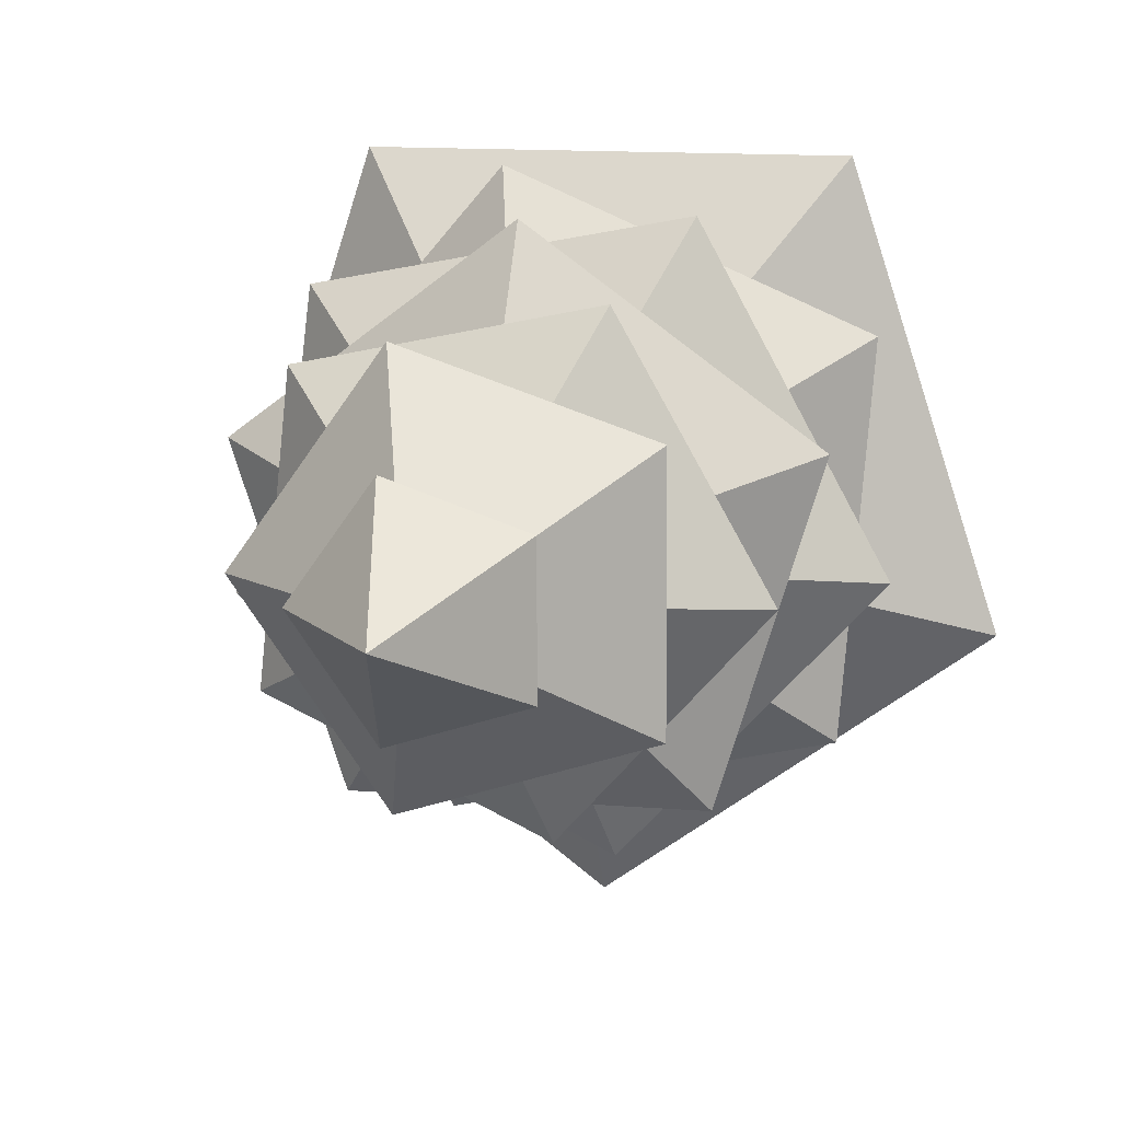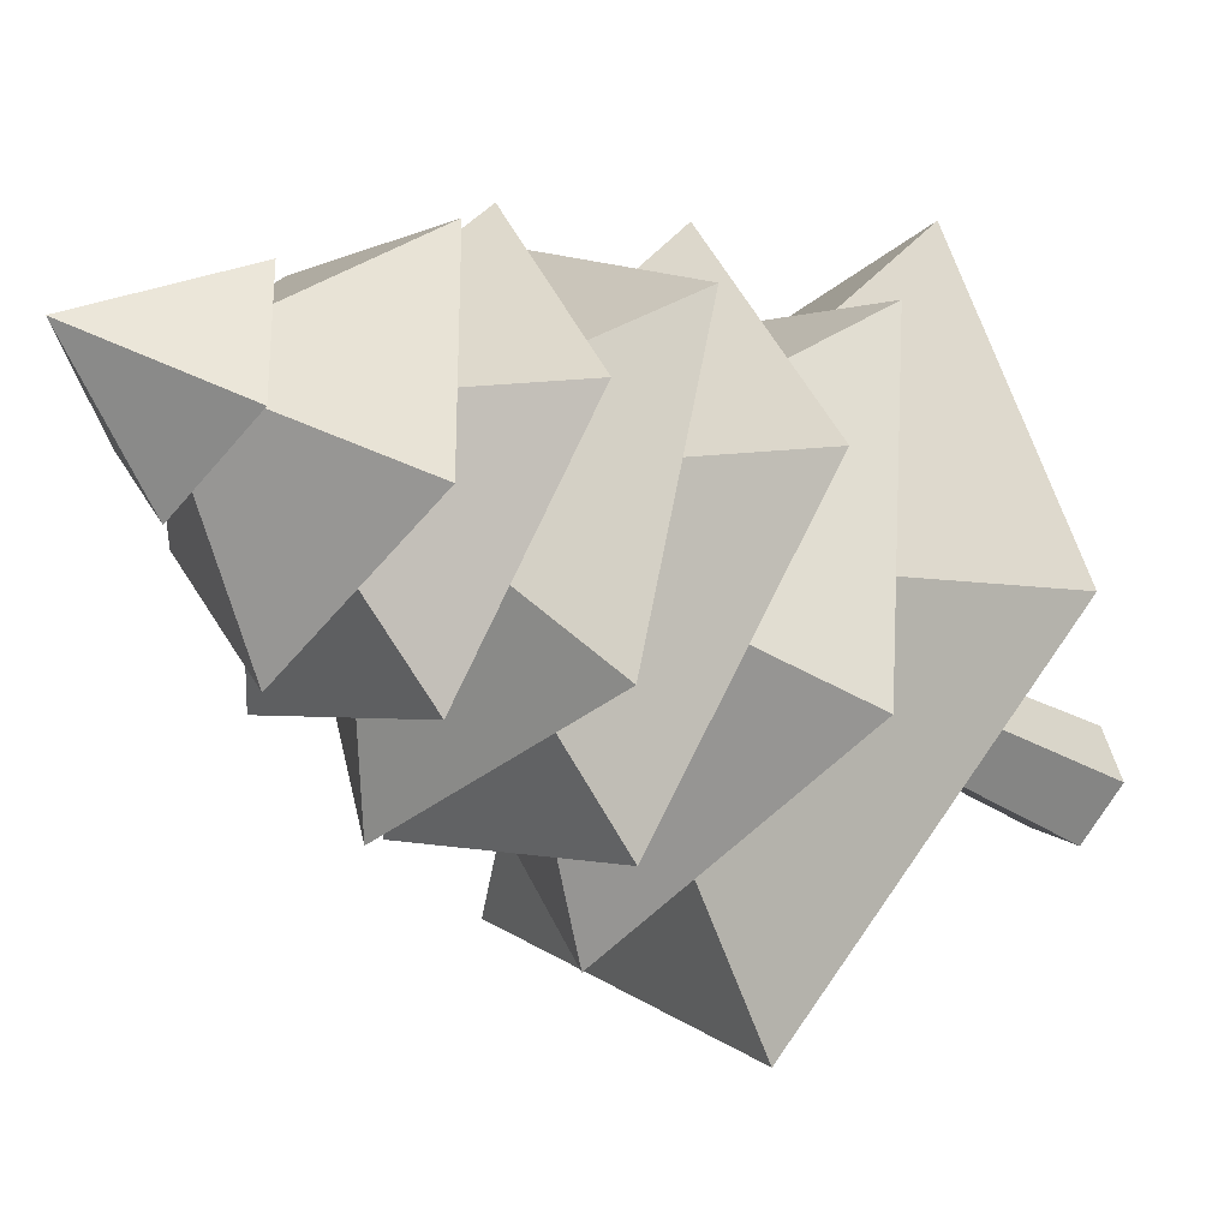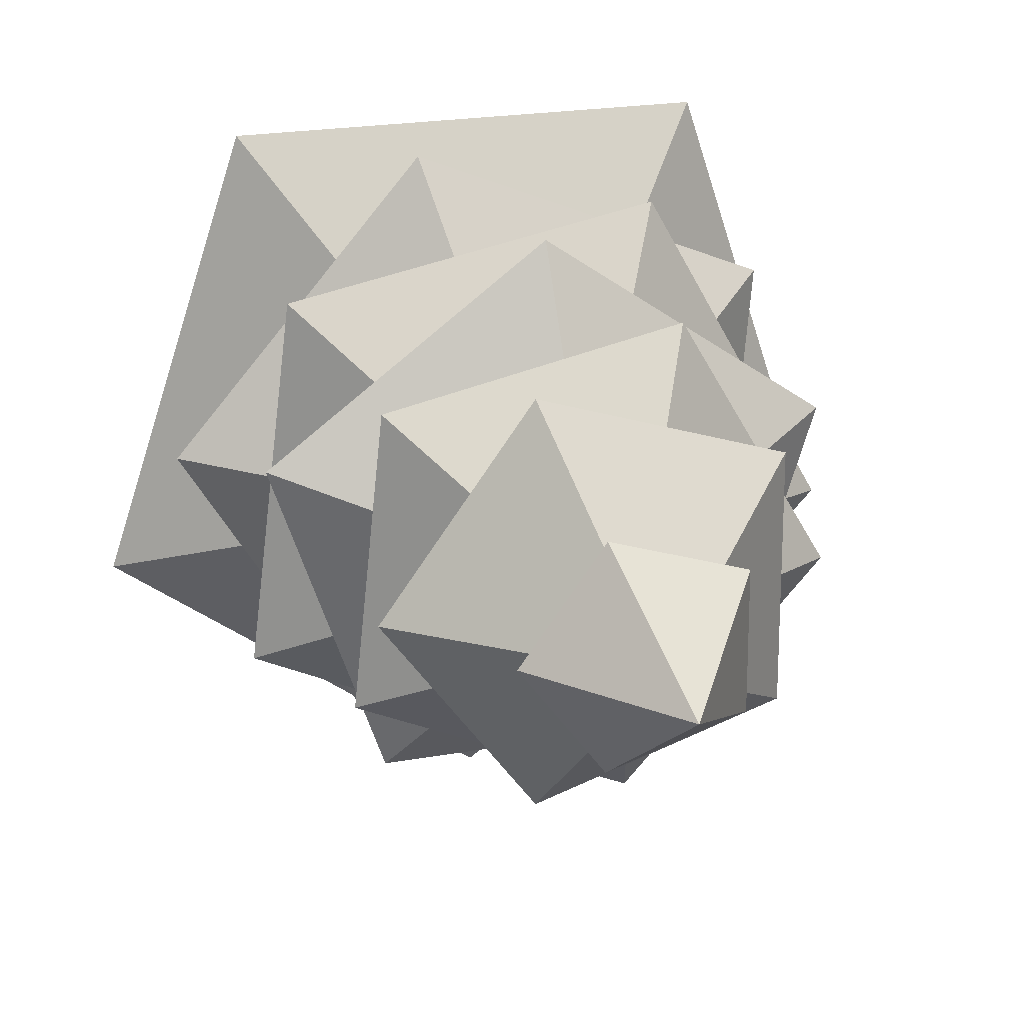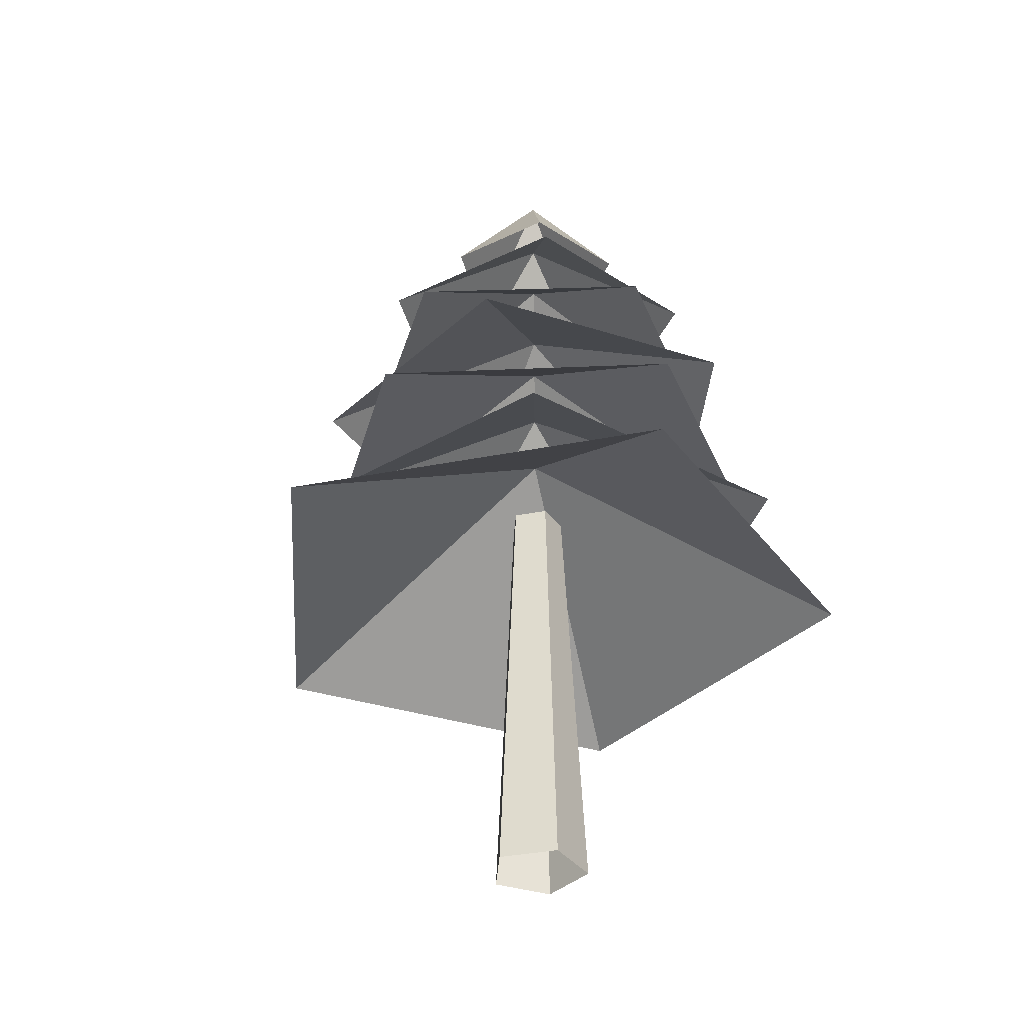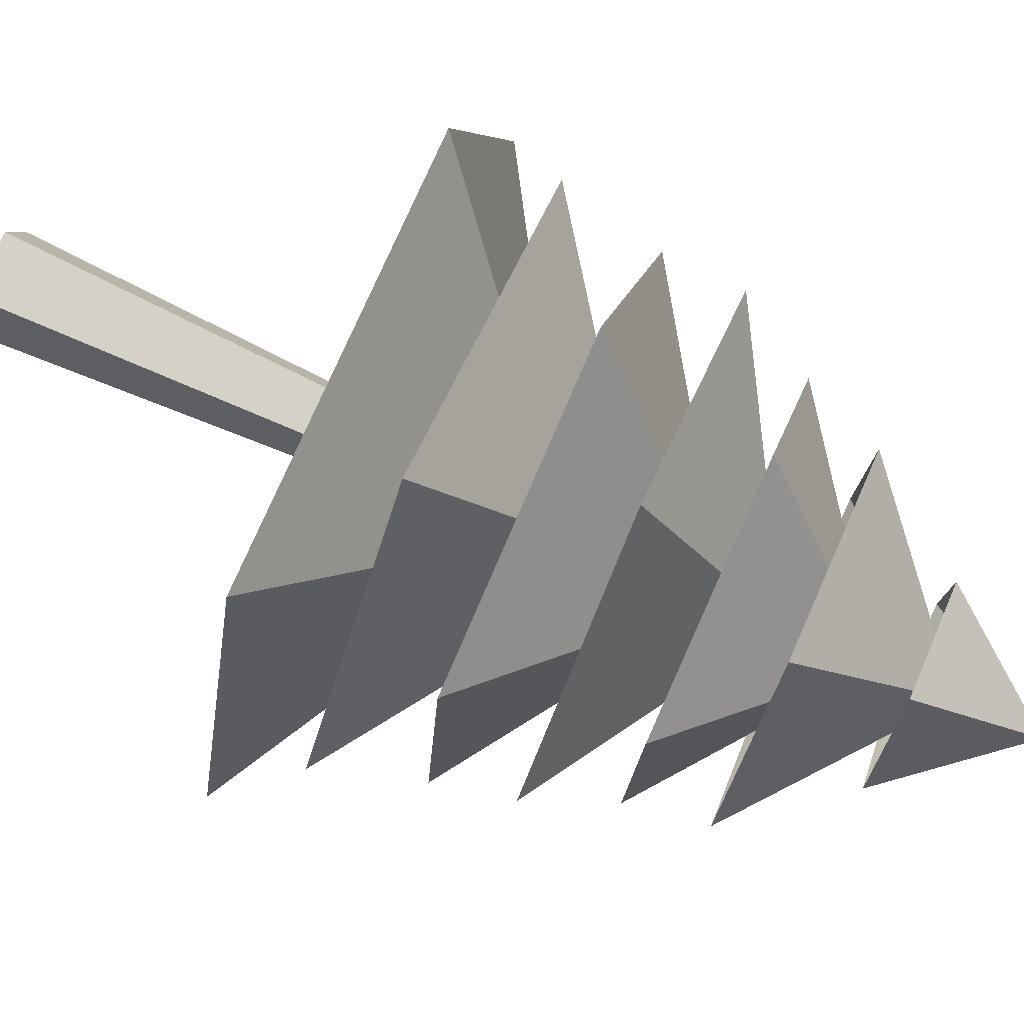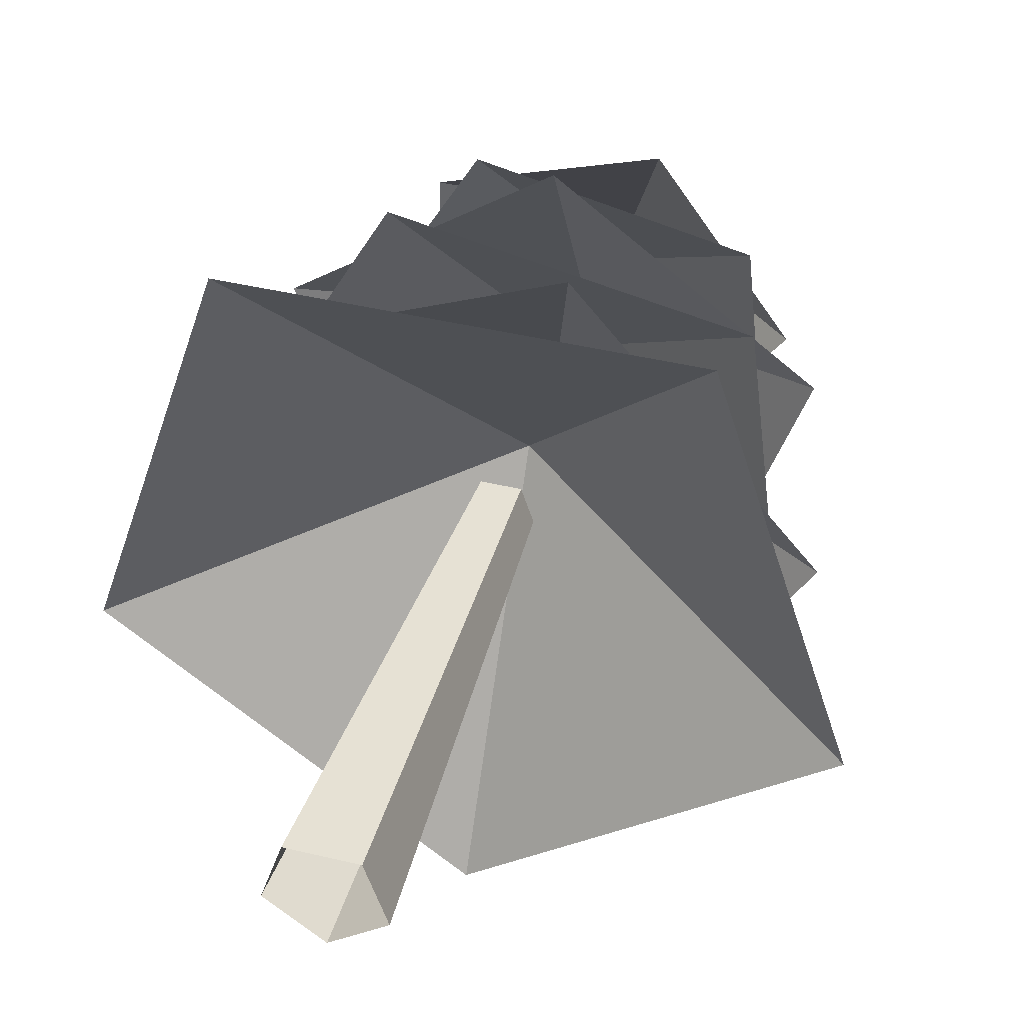
<metadata>
{"format":"obj","ext":"obj","renderer":"f3d","projection":"perspective","resolution":1024,"background":"white","views":[{"elev":11.3,"azim":-165.1,"up":"+Z"},{"elev":-31.2,"azim":-131.0,"up":"+Z"},{"elev":22.8,"azim":164.1,"up":"+Z"},{"elev":-36.8,"azim":-57.8,"up":"+Y"},{"elev":79.1,"azim":114.2,"up":"+Z"},{"elev":41.1,"azim":16.5,"up":"+Z"}]}
</metadata>
<code>
o Cone
v 0.9087 7.637 -0.002687
v 0.2834 7.637 0.8634
v -0.7336 7.637 0.5363
v -0.7367 7.637 -0.532
v 0.2783 7.637 -0.8651
v 0 8.732 0
v 1.642 6.702 -0.004856
v 0.512 6.702 1.56
v -1.326 6.702 0.9691
v -1.331 6.702 -0.9612
v 0.5028 6.702 -1.563
v 0 8.018 0
v -0.7821 6.008 1.757
v -1.912 6.008 -0.201
v -0.3997 6.008 -1.881
v 1.665 6.008 -0.9614
v 1.429 6.008 1.287
v 0 7.365 0
v 2.128 5.311 0.6587
v 0.0311 5.311 2.227
v -2.109 5.311 0.7179
v -1.334 5.311 -1.784
v 1.284 5.311 -1.82
v 0 6.587 0
v 1.778 4.54 1.655
v -1.024 4.54 2.203
v -2.411 4.54 -0.2936
v -0.466 4.54 -2.384
v 2.123 4.54 -1.18
v 0 6.111 0
v 0.9776 3.751 -2.331
v 2.519 3.751 0.2094
v 0.5793 3.751 2.461
v -2.161 3.751 1.311
v -1.915 3.751 -1.65
v 0 5.442 0
v -0 3.007 -3.11
v 2.958 3.007 -0.9611
v 1.828 3.007 2.516
v -1.828 3.007 2.516
v -2.958 3.007 -0.9611
v 0 4.789 0
v -0 4.022 -0.2719
v 0.2586 4.022 -0.08403
v 0.1598 4.022 0.22
v -0.1598 4.022 0.22
v -0.2586 4.022 -0.08403
v -0 -0.09827 -0.48
v 0.4565 -0.09827 -0.1483
v 0.2821 -0.09827 0.3883
v -0.2821 -0.09827 0.3883
v -0.4565 -0.09827 -0.1483
f 4 5 6
f 1 2 6
f 3 4 6
f 5 1 6
f 2 3 6
f 10 11 12
f 7 8 12
f 9 10 12
f 11 7 12
f 8 9 12
f 16 17 18
f 13 14 18
f 15 16 18
f 17 13 18
f 14 15 18
f 22 23 24
f 19 20 24
f 21 22 24
f 23 19 24
f 20 21 24
f 28 29 30
f 25 26 30
f 27 28 30
f 29 25 30
f 26 27 30
f 34 35 36
f 31 32 36
f 33 34 36
f 35 31 36
f 32 33 36
f 40 41 42
f 37 38 42
f 39 40 42
f 41 37 42
f 38 39 42
f 43 44 49 48
f 47 43 48 52
f 46 47 52 51
f 45 46 51 50
f 44 45 50 49

</code>
